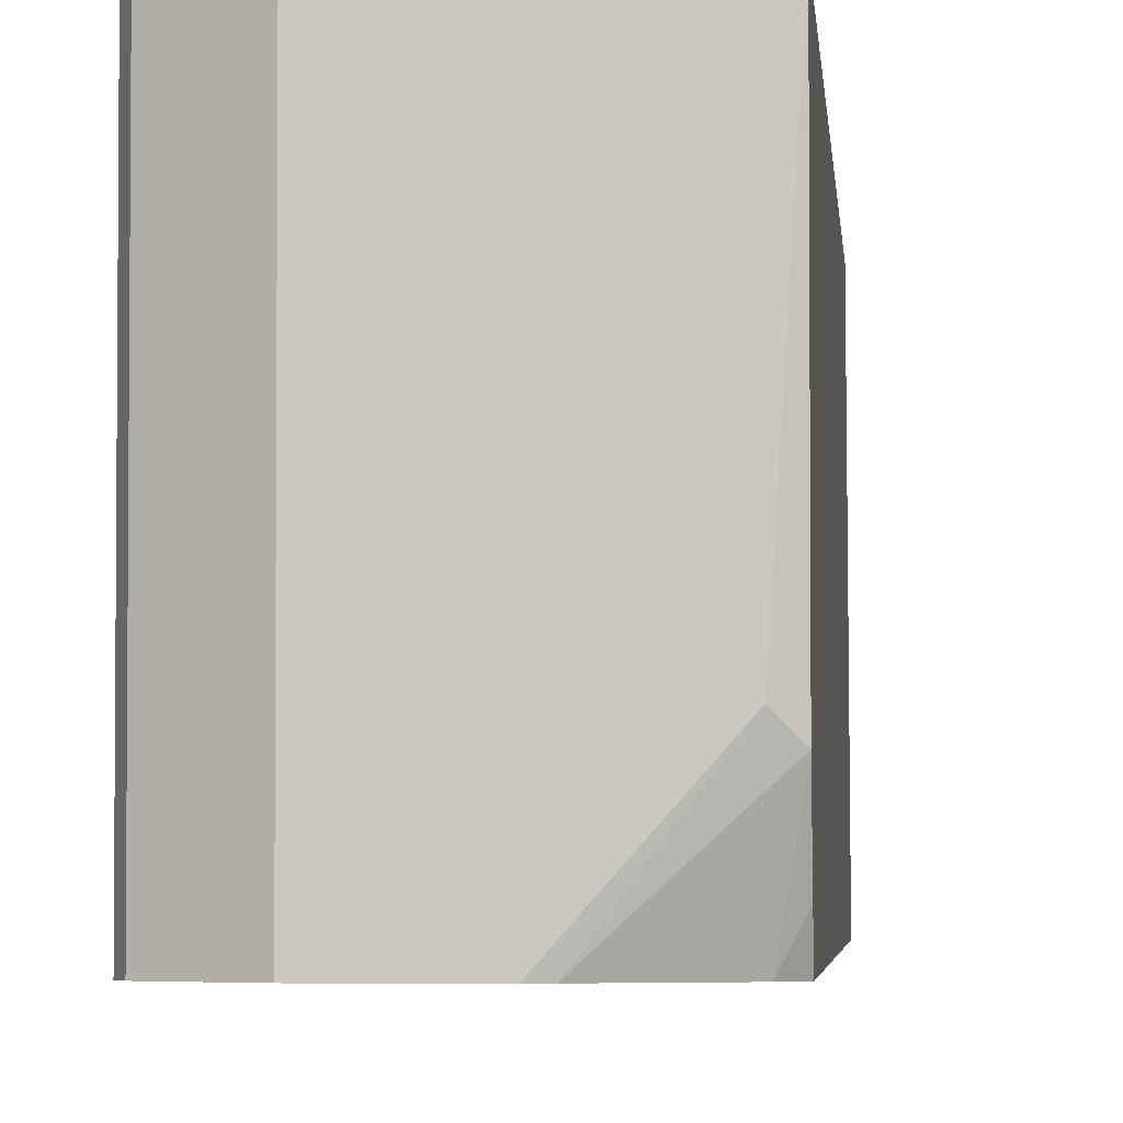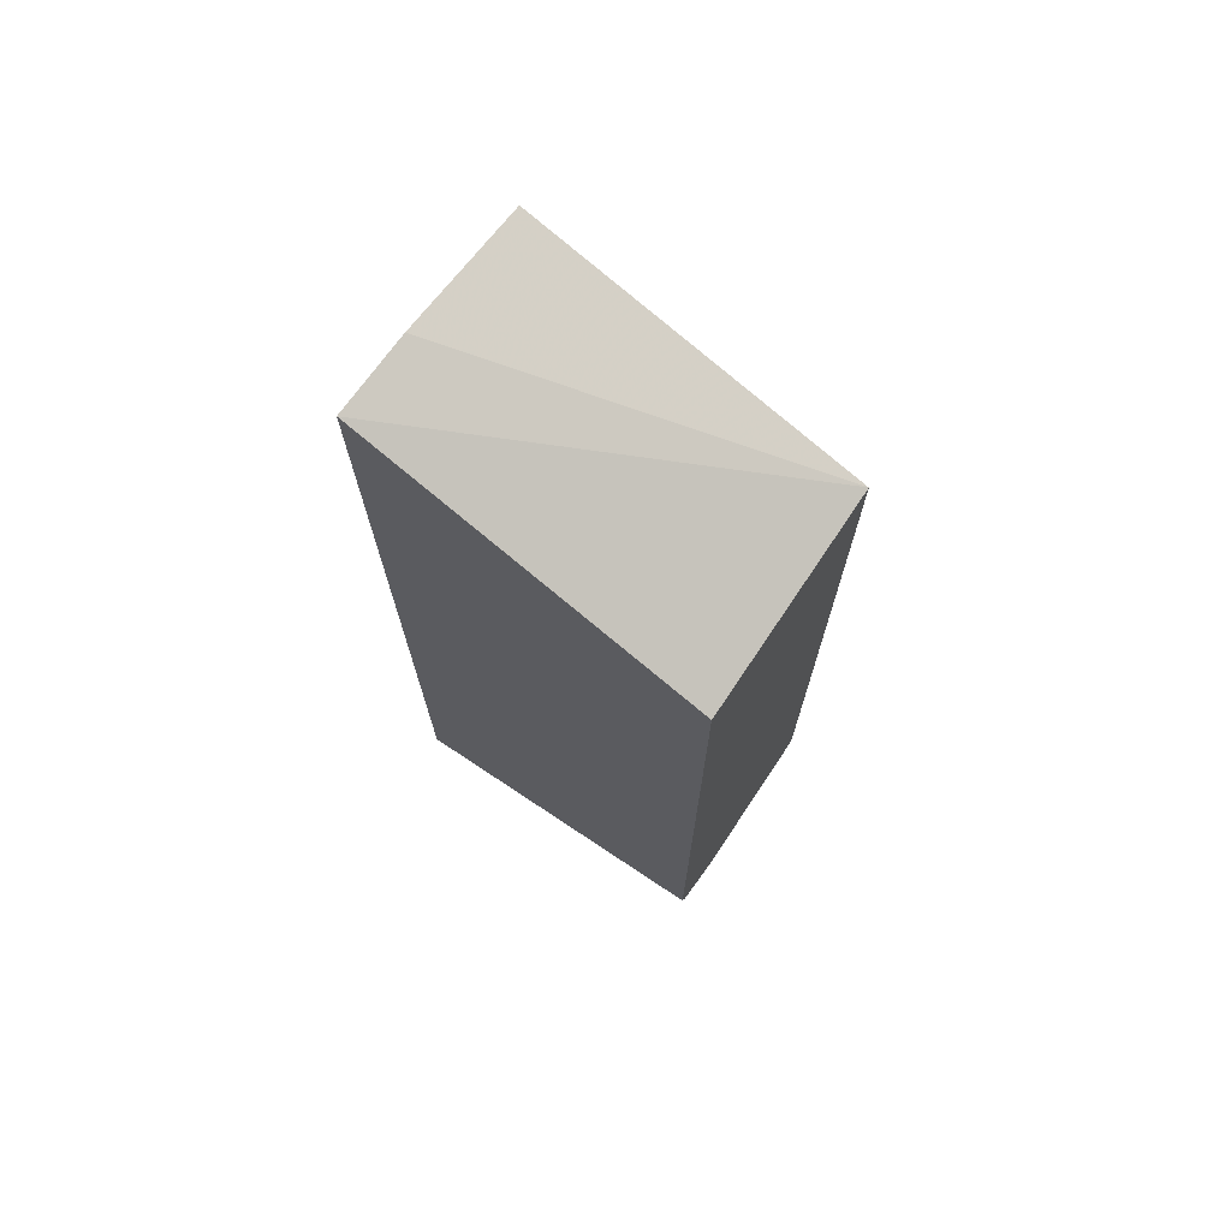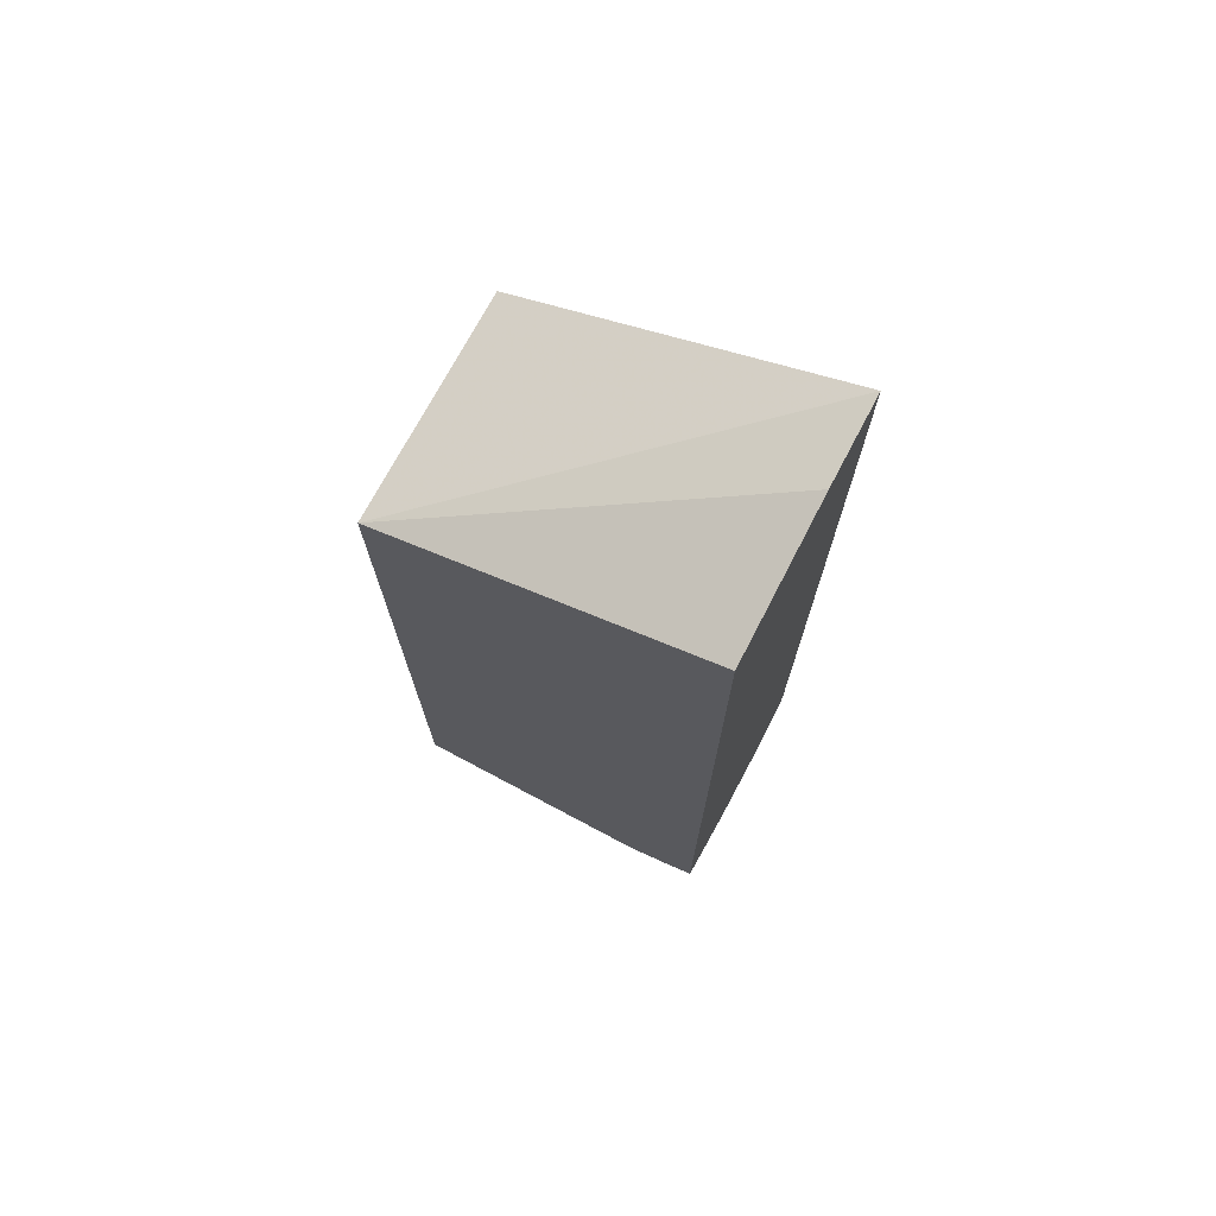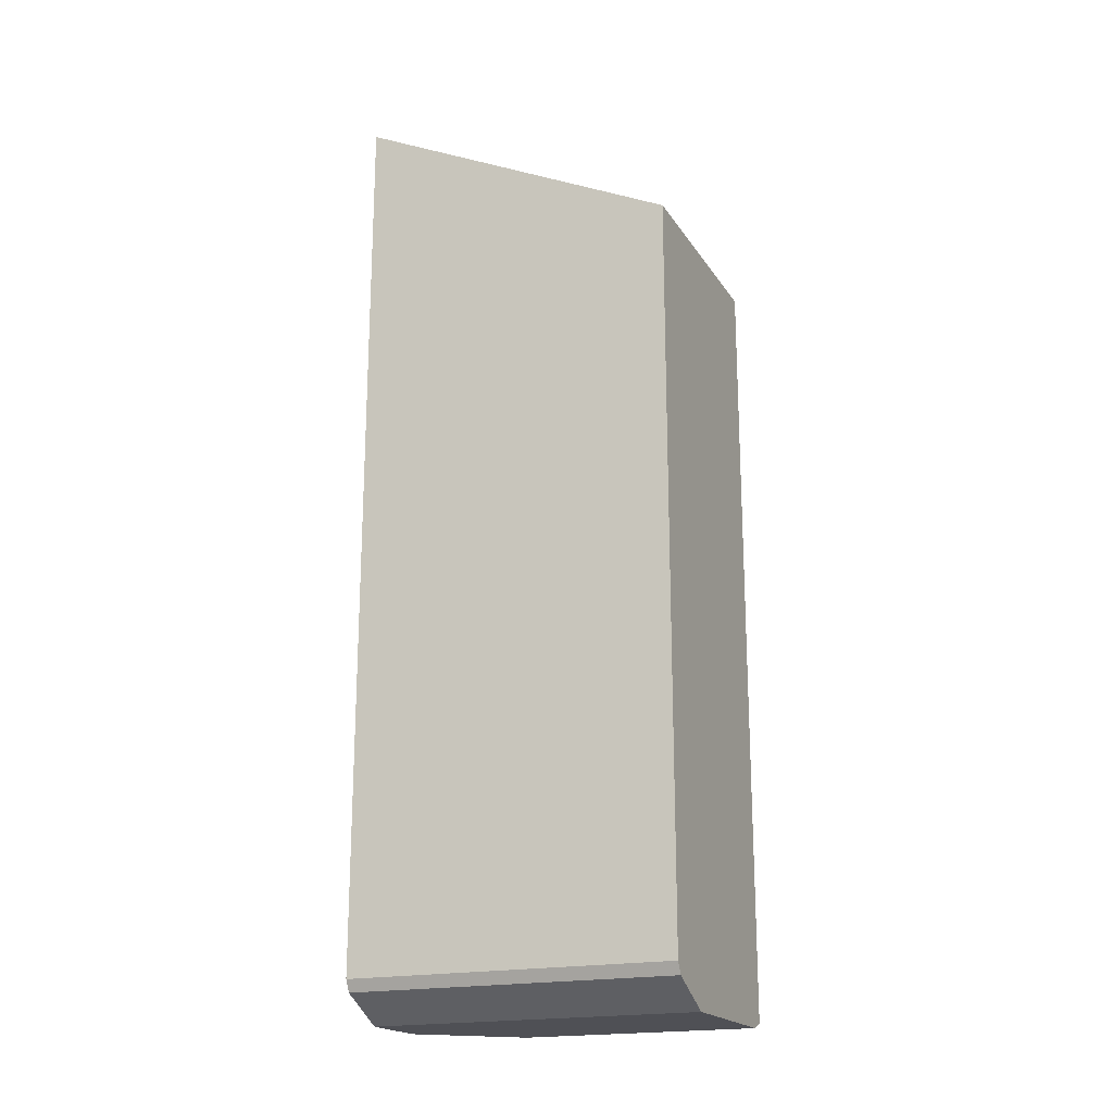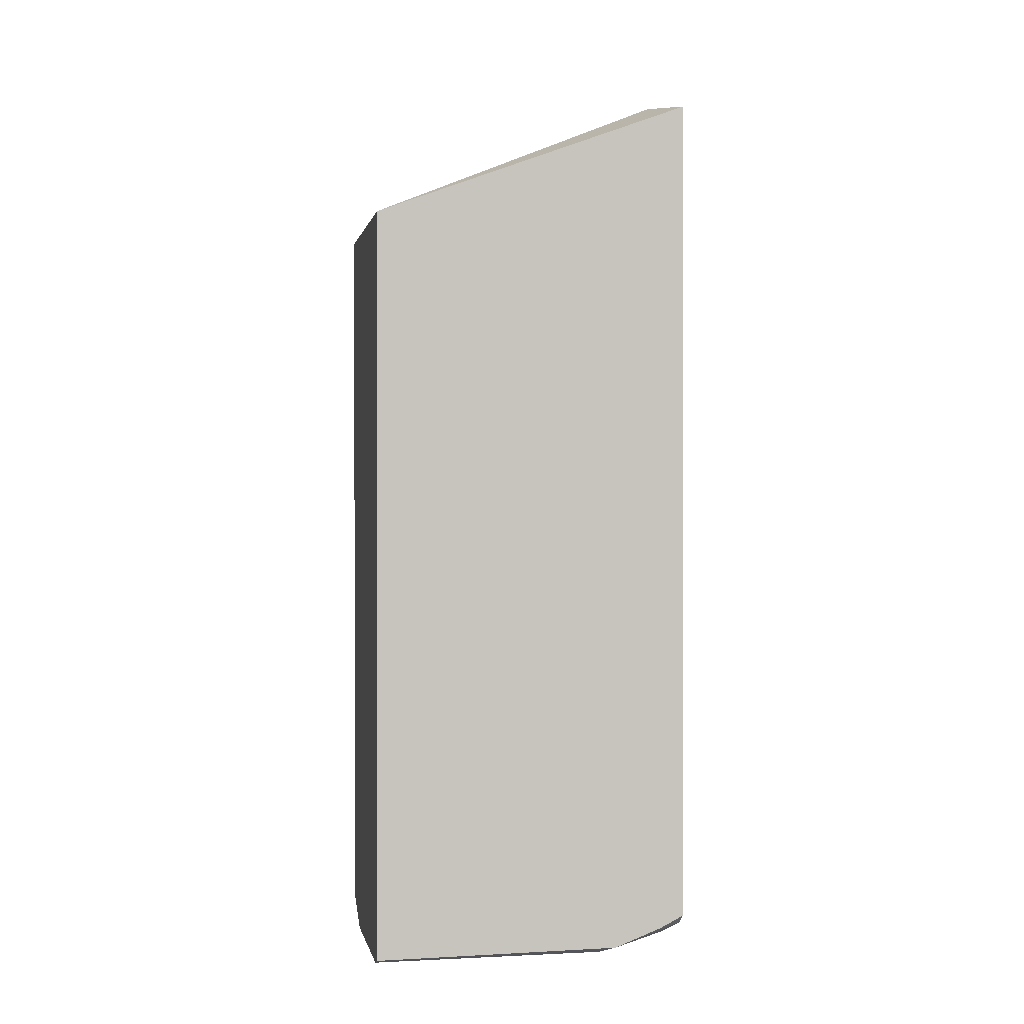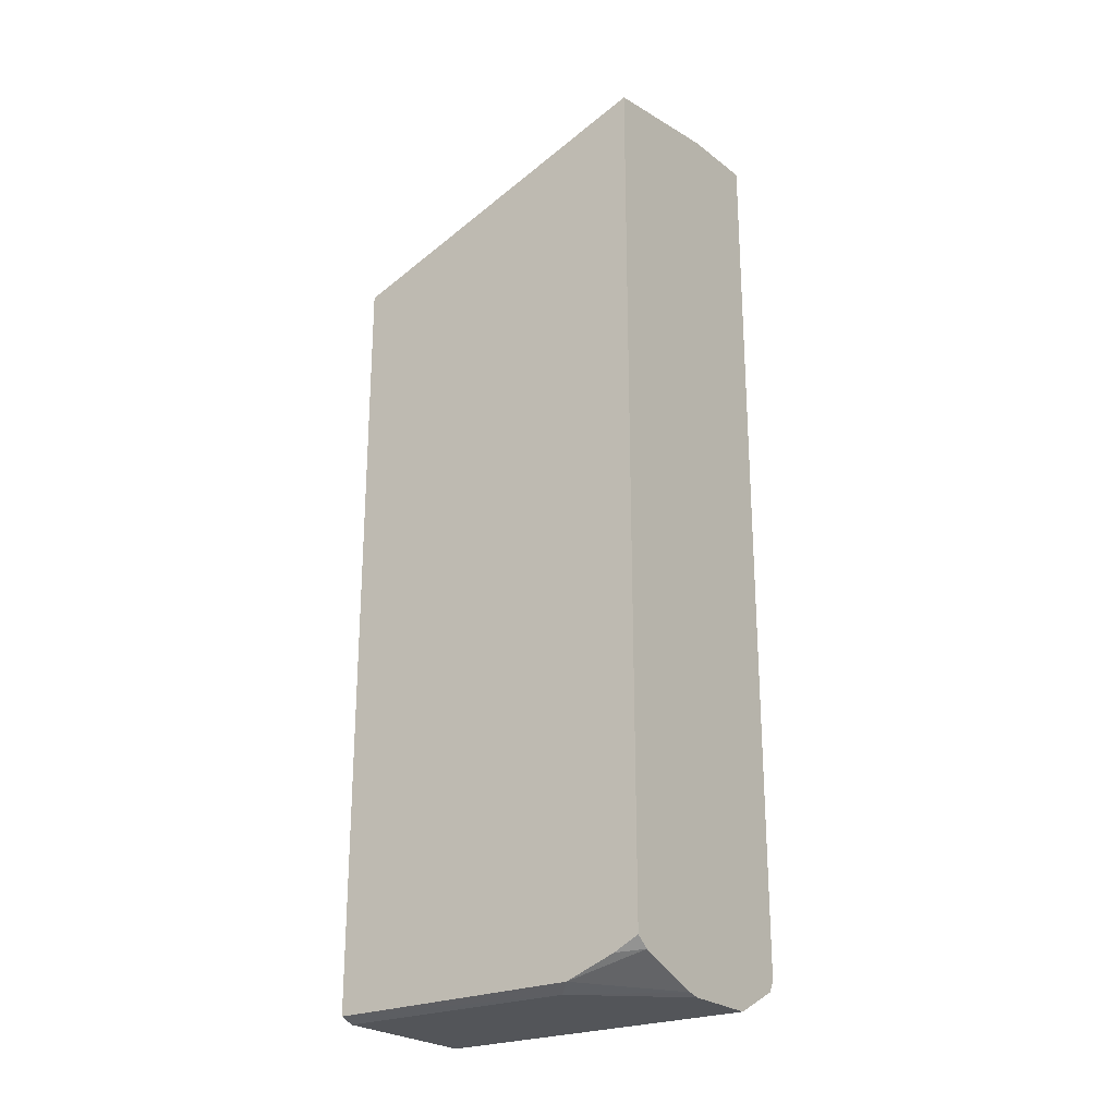
<metadata>
{"format":"obj","ext":"obj","renderer":"f3d","projection":"perspective","resolution":1024,"background":"white","views":[{"elev":-3.7,"azim":4.3,"up":"+Z"},{"elev":71.8,"azim":-56.3,"up":"+Y"},{"elev":73.2,"azim":118.1,"up":"+Y"},{"elev":-19.4,"azim":-66.7,"up":"+Y"},{"elev":0.1,"azim":79.1,"up":"+Y"},{"elev":-24.1,"azim":125.4,"up":"+Y"}]}
</metadata>
<code>
v 0.1192 -0.3875 0.03197
v 0.1113 -0.3835 -0.09341
v 0.1192 -0.3875 -0.09341
v 0.1789 -0.3875 0.03197
v 0.09937 -0.3776 0.03197
v 0.09937 -0.3776 -0.09341
v 0.149 -0.3875 -0.09341
v 0.1789 -0.3875 -0.05961
v 0.1795 -0.3873 0.03197
v 0.09709 -0.373 0.03197
v 0.09709 -0.373 -0.09341
v 0.1535 -0.3865 -0.09341
v 0.1843 -0.3848 -0.06507
v 0.1843 -0.3855 0.0298
v 0.1843 -0.3855 0.03197
v 0.09709 -0.08945 0.03197
v 0.09709 -0.02898 -0.09341
v 0.1794 -0.3768 -0.09341
v 0.1843 -0.3777 -0.08395
v 0.1843 -0.08945 0.03197
v 0.129 -0.03161 -0.09341
v 0.1843 -0.373 -0.09341
v 0.1843 -0.375 -0.08942
v 0.1843 -0.04273 -0.09341
f 12 18 13
f 7 12 8
f 8 12 13
f 8 13 14
f 8 14 9
f 9 14 15
f 10 16 17
f 10 17 11
f 13 18 19
f 13 15 14
f 13 23 22
f 20 24 21
f 13 24 20
f 13 20 15
f 16 20 17
f 17 20 21
f 18 22 23
f 18 23 19
f 5 11 6
f 13 19 23
f 5 10 11
f 13 22 24
f 2 7 3
f 1 2 3
f 1 3 7
f 1 7 8
f 1 8 4
f 1 4 9
f 1 9 15
f 1 15 20
f 1 20 16
f 1 16 10
f 1 10 5
f 4 8 9
f 2 5 6
f 2 6 11
f 2 11 17
f 2 17 21
f 2 21 24
f 2 24 22
f 2 22 18
f 2 18 12
f 2 12 7
f 1 5 2

</code>
